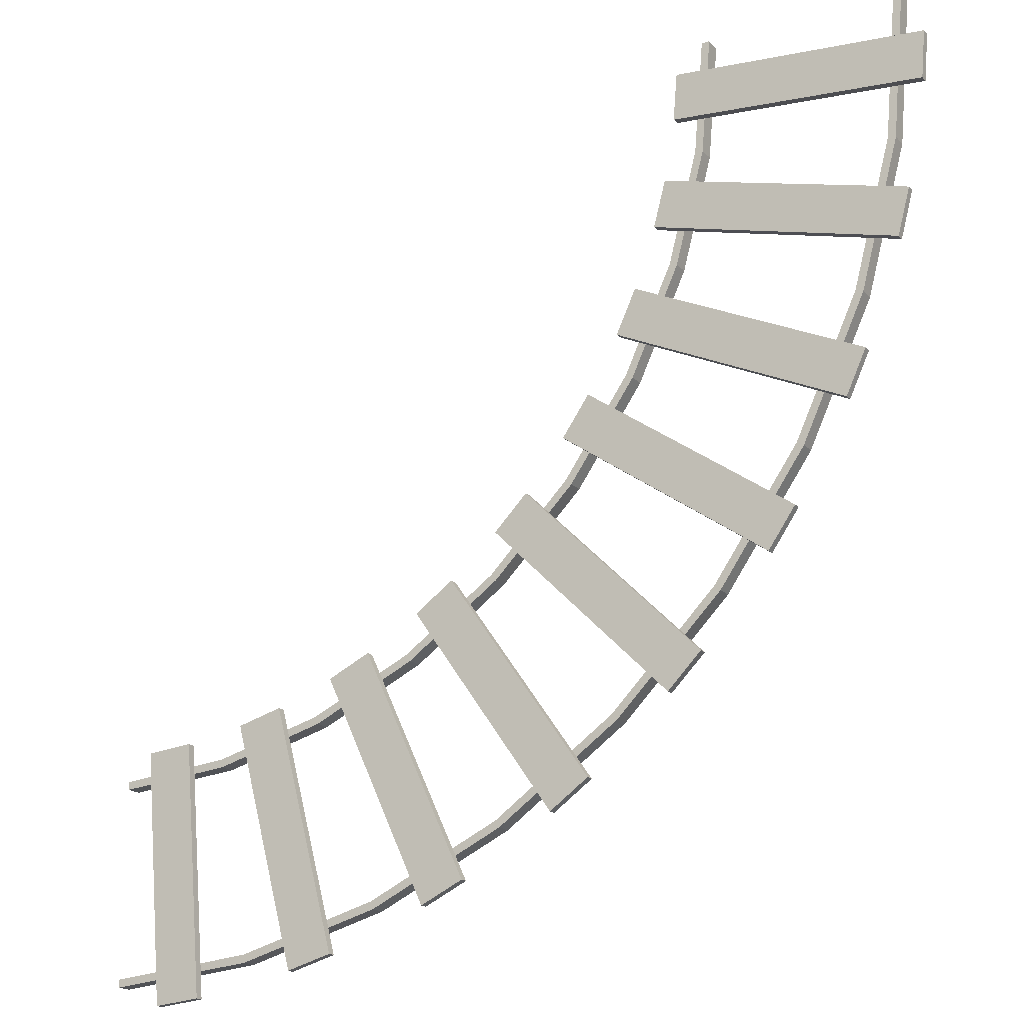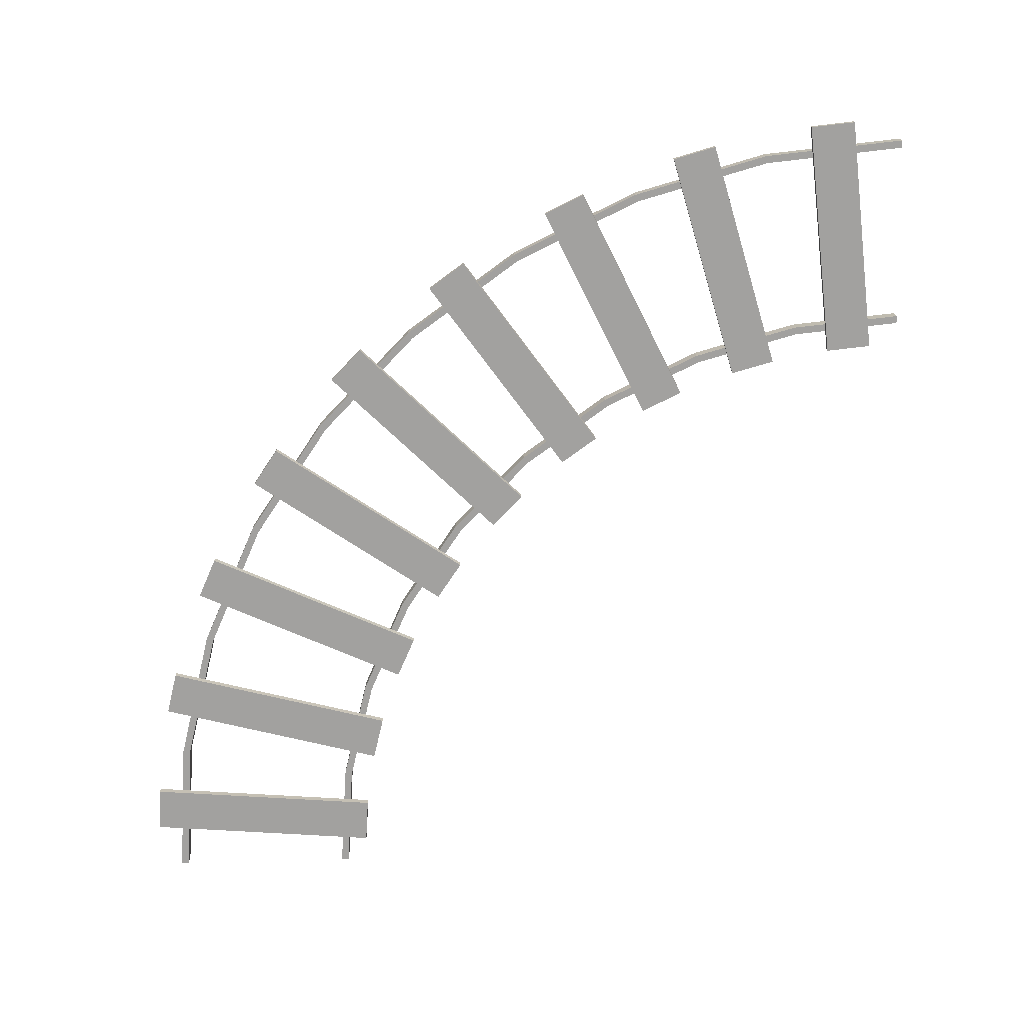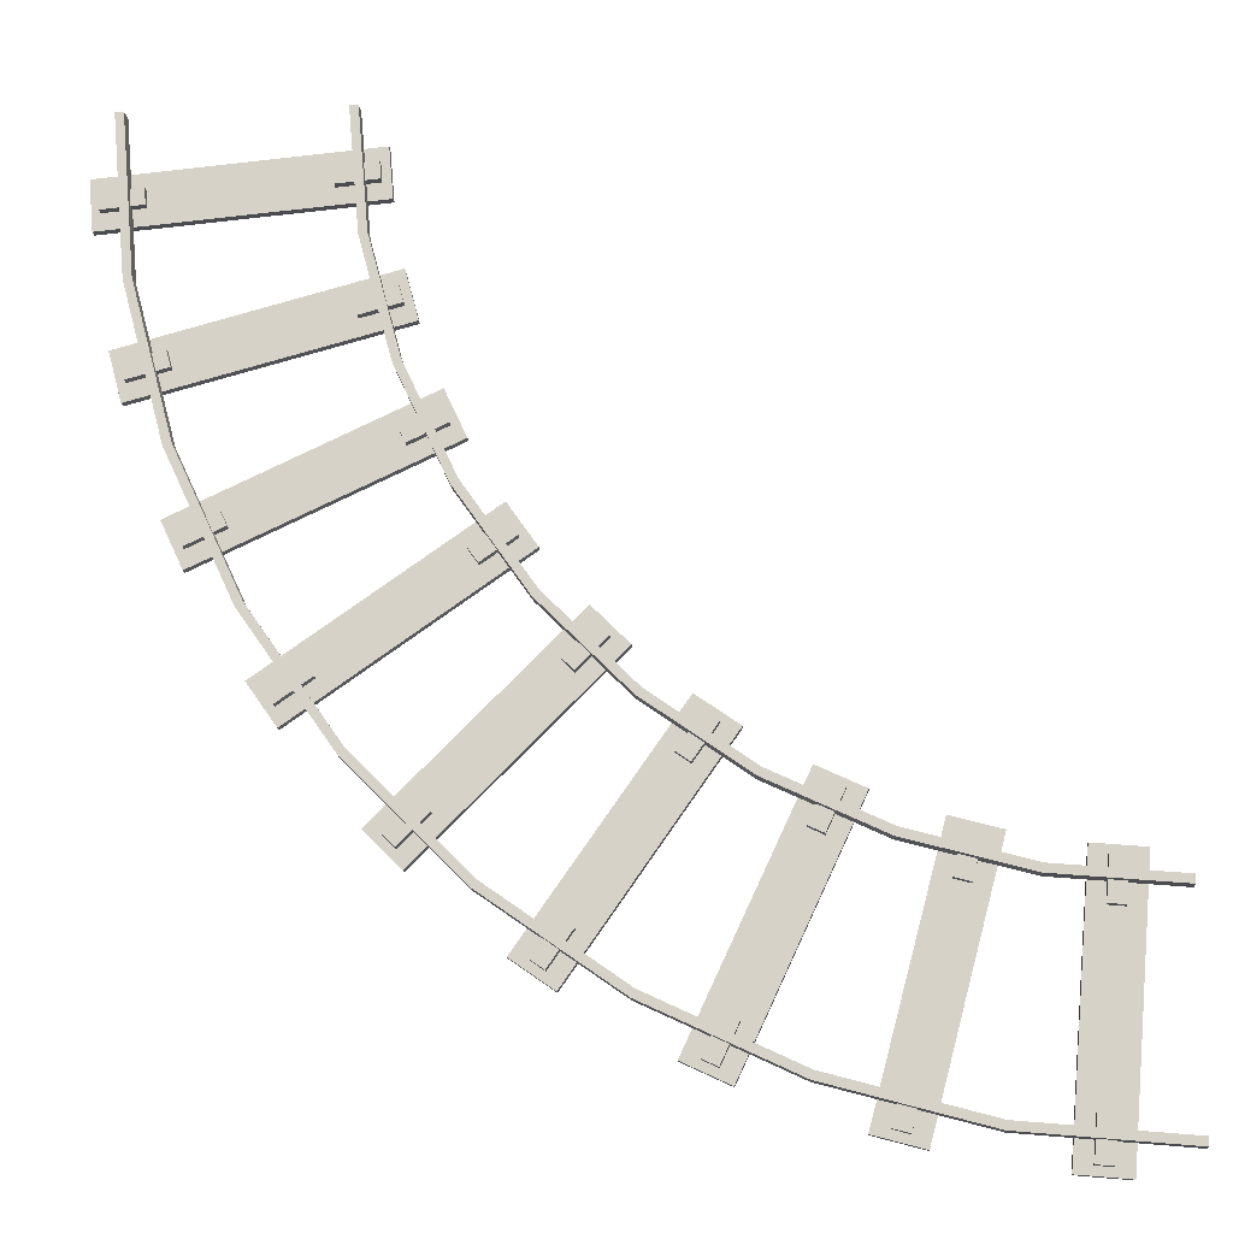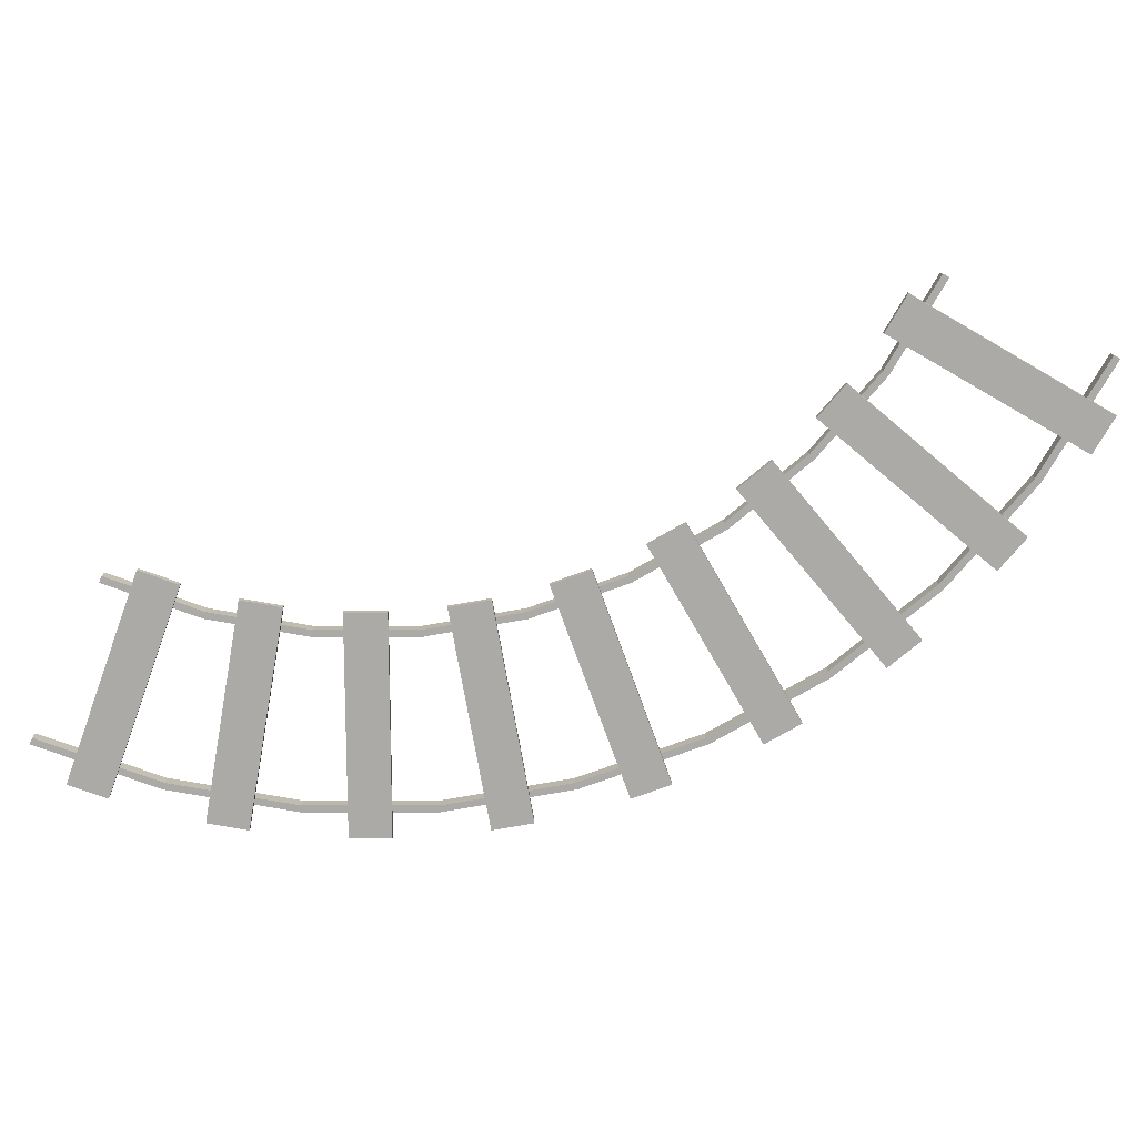
<metadata>
{"format":"obj","ext":"obj","renderer":"f3d","projection":"perspective","resolution":1024,"background":"white","views":[{"elev":-18.7,"azim":29.8,"up":"+Z"},{"elev":-72.2,"azim":-178.4,"up":"+Y"},{"elev":-15.2,"azim":-175.9,"up":"+Z"},{"elev":-75.7,"azim":-25.0,"up":"+Y"}]}
</metadata>
<code>
o Plane.001
v -1.312 0.0625 0.5
v -1.312 0.1875 0.5
v -1.25 0.0625 0.5
v -1.25 0.1875 0.5
v 0.25 0.0625 0.5
v 0.3125 0.0625 0.5
v 0.3125 0.1875 0.5
v 0.25 0.1875 0.5
v -1.503 0 0.251
v 0.4897 0 0.0767
v -1.535 0 -0.1226
v 0.457 0 -0.2969
v -1.535 0.0625 -0.1226
v -1.503 0.0625 0.251
v 0.4897 0.0625 0.0767
v 0.457 0.0625 -0.2969
v 0.4057 0.125 -0.1669
v 0.09434 0.125 -0.1397
v 0.4165 0.125 -0.04238
v 0.1052 0.125 -0.01515
v 0.4057 0.0625 -0.1669
v 0.09434 0.0625 -0.1397
v 0.4165 0.0625 -0.04238
v 0.1052 0.0625 -0.01515
v -1.451 0.0625 0.121
v -1.14 0.0625 0.0938
v -1.462 0.0625 -0.003488
v -1.151 0.0625 -0.03072
v -1.451 0.125 0.121
v -1.14 0.125 0.0938
v -1.462 0.125 -0.003488
v -1.151 0.125 -0.03072
v -6.5 0.1875 -6.25
v -6.5 0.1875 -6.312
v -6.5 0.0625 -6.312
v -6.5 0.0625 -6.25
v -6.5 0.1875 -4.75
v -6.5 0.0625 -4.75
v -6.5 0.1875 -4.687
v -6.5 0.0625 -4.687
v -5.599 0.1875 -4.609
v -5.588 0.1875 -4.67
v -5.588 0.0625 -4.67
v -5.599 0.0625 -4.609
v -5.328 0.0625 -6.147
v -5.328 0.1875 -6.147
v -5.317 0.0625 -6.209
v -5.317 0.1875 -6.209
v -4.191 0.1875 -5.843
v -4.17 0.1875 -5.902
v -4.17 0.0625 -5.902
v -4.191 0.0625 -5.843
v -4.704 0.1875 -4.433
v -4.704 0.0625 -4.433
v -4.726 0.1875 -4.375
v -4.726 0.0625 -4.375
v -3.906 0.1875 -3.993
v -3.875 0.1875 -4.047
v -3.875 0.0625 -4.047
v -3.906 0.0625 -3.993
v -3.125 0.0625 -5.346
v -3.125 0.1875 -5.346
v -3.094 0.0625 -5.4
v -3.094 0.1875 -5.4
v -2.161 0.1875 -4.671
v -2.121 0.1875 -4.719
v -2.121 0.0625 -4.719
v -2.161 0.0625 -4.671
v -3.125 0.1875 -3.522
v -3.125 0.0625 -3.522
v -3.166 0.1875 -3.474
v -3.166 0.0625 -3.474
v -2.526 0.1875 -2.834
v -2.478 0.1875 -2.875
v -2.478 0.0625 -2.875
v -2.526 0.0625 -2.834
v -1.329 0.0625 -3.839
v -1.329 0.1875 -3.839
v -1.281 0.0625 -3.879
v -1.281 0.1875 -3.879
v -0.6543 0.1875 -2.875
v -0.6002 0.1875 -2.906
v -0.6002 0.0625 -2.906
v -0.6543 0.0625 -2.875
v -1.953 0.1875 -2.125
v -1.953 0.0625 -2.125
v -2.007 0.1875 -2.094
v -2.007 0.0625 -2.094
v -1.625 0.1875 -1.274
v -1.567 0.1875 -1.296
v -1.567 0.0625 -1.296
v -1.625 0.0625 -1.274
v -0.1571 0.0625 -1.809
v -0.1571 0.1875 -1.809
v -0.09835 0.0625 -1.83
v -0.09835 0.1875 -1.83
v 0.1475 0.1875 -0.6721
v 0.209 0.1875 -0.683
v 0.209 0.0625 -0.683
v 0.1475 0.0625 -0.6721
v -1.33 0.1875 -0.4117
v -1.33 0.0625 -0.4117
v -1.391 0.1875 -0.4008
v -1.391 0.0625 -0.4008
v -1.622 0 -0.613
v 0.31 0 -1.131
v -1.719 0 -0.9752
v 0.213 0 -1.493
v -1.719 0.0625 -0.9752
v -1.622 0.0625 -0.613
v 0.31 0.0625 -1.131
v 0.213 0.0625 -1.493
v 0.1849 0.125 -1.356
v -0.1169 0.125 -1.275
v 0.2173 0.125 -1.235
v -0.08457 0.125 -1.154
v 0.1849 0.0625 -1.356
v -0.1169 0.0625 -1.275
v 0.2173 0.0625 -1.235
v -0.08457 0.0625 -1.154
v -1.594 0.0625 -0.7499
v -1.292 0.0625 -0.8308
v -1.626 0.0625 -0.8706
v -1.324 0.0625 -0.9515
v -1.594 0.125 -0.7499
v -1.292 0.125 -0.8308
v -1.626 0.125 -0.8706
v -1.324 0.125 -0.9515
v -1.889 0 -1.443
v -0.0766 0 -2.288
v -2.048 0 -1.783
v -0.2351 0 -2.628
v -2.048 0.0625 -1.783
v -1.889 0.0625 -1.443
v -0.0766 0.0625 -2.288
v -0.2351 0.0625 -2.628
v -0.2389 0.125 -2.489
v -0.5221 0.125 -2.356
v -0.1861 0.125 -2.375
v -0.4693 0.125 -2.243
v -0.2389 0.0625 -2.489
v -0.5221 0.0625 -2.356
v -0.1861 0.0625 -2.375
v -0.4693 0.0625 -2.243
v -1.885 0.0625 -1.583
v -1.602 0.0625 -1.715
v -1.938 0.0625 -1.696
v -1.655 0.0625 -1.828
v -1.885 0.125 -1.583
v -1.602 0.125 -1.715
v -1.938 0.125 -1.696
v -1.655 0.125 -1.828
v -2.297 0 -2.214
v -0.6584 0 -3.361
v -2.512 0 -2.521
v -0.8735 0 -3.669
v -2.512 0.0625 -2.521
v -2.297 0.0625 -2.214
v -0.6584 0.0625 -3.361
v -0.8735 0.0625 -3.669
v -0.853 0.125 -3.53
v -1.109 0.125 -3.351
v -0.7813 0.125 -3.428
v -1.037 0.125 -3.249
v -0.853 0.0625 -3.53
v -1.109 0.0625 -3.351
v -0.7813 0.0625 -3.428
v -1.037 0.0625 -3.249
v -2.317 0.0625 -2.353
v -2.061 0.0625 -2.532
v -2.389 0.0625 -2.455
v -2.133 0.0625 -2.634
v -2.317 0.125 -2.353
v -2.061 0.125 -2.532
v -2.389 0.125 -2.455
v -2.133 0.125 -2.634
v -2.832 0 -2.903
v -1.418 0 -4.317
v -3.097 0 -3.168
v -1.683 0 -4.582
v -3.097 0.0625 -3.168
v -2.832 0.0625 -2.903
v -1.418 0.0625 -4.317
v -1.683 0.0625 -4.582
v -1.639 0.125 -4.45
v -1.86 0.125 -4.229
v -1.55 0.125 -4.361
v -1.771 0.125 -4.14
v -1.639 0.0625 -4.45
v -1.86 0.0625 -4.229
v -1.55 0.0625 -4.361
v -1.771 0.0625 -4.14
v -2.876 0.0625 -3.036
v -2.655 0.0625 -3.257
v -2.964 0.0625 -3.124
v -2.743 0.0625 -3.345
v -2.876 0.125 -3.036
v -2.655 0.125 -3.257
v -2.964 0.125 -3.124
v -2.743 0.125 -3.345
v -3.479 0 -3.488
v -2.331 0 -5.127
v -3.786 0 -3.703
v -2.639 0 -5.342
v -3.786 0.0625 -3.703
v -3.479 0.0625 -3.488
v -2.331 0.0625 -5.127
v -2.639 0.0625 -5.342
v -2.572 0.125 -5.219
v -2.751 0.125 -4.963
v -2.47 0.125 -5.147
v -2.649 0.125 -4.891
v -2.572 0.0625 -5.219
v -2.751 0.0625 -4.963
v -2.47 0.0625 -5.147
v -2.649 0.0625 -4.891
v -3.545 0.0625 -3.611
v -3.366 0.0625 -3.867
v -3.647 0.0625 -3.683
v -3.468 0.0625 -3.939
v -3.545 0.125 -3.611
v -3.366 0.125 -3.867
v -3.647 0.125 -3.683
v -3.468 0.125 -3.939
v -4.217 0 -3.952
v -3.372 0 -5.765
v -4.557 0 -4.111
v -3.712 0 -5.923
v -4.557 0.0625 -4.111
v -4.217 0.0625 -3.952
v -3.372 0.0625 -5.765
v -3.712 0.0625 -5.923
v -3.625 0.125 -5.814
v -3.757 0.125 -5.531
v -3.511 0.125 -5.761
v -3.644 0.125 -5.478
v -3.625 0.0625 -5.814
v -3.757 0.0625 -5.531
v -3.511 0.0625 -5.761
v -3.644 0.0625 -5.478
v -4.304 0.0625 -4.062
v -4.172 0.0625 -4.345
v -4.417 0.0625 -4.115
v -4.285 0.0625 -4.398
v -4.304 0.125 -4.062
v -4.172 0.125 -4.345
v -4.417 0.125 -4.115
v -4.285 0.125 -4.398
v -5.025 0 -4.281
v -4.507 0 -6.213
v -5.387 0 -4.378
v -4.869 0 -6.31
v -5.387 0.0625 -4.378
v -5.025 0.0625 -4.281
v -4.507 0.0625 -6.213
v -4.869 0.0625 -6.31
v -4.765 0.125 -6.217
v -4.846 0.125 -5.915
v -4.644 0.125 -6.185
v -4.725 0.125 -5.883
v -4.765 0.0625 -6.217
v -4.846 0.0625 -5.915
v -4.644 0.0625 -6.185
v -4.725 0.0625 -5.883
v -5.129 0.0625 -4.374
v -5.048 0.0625 -4.676
v -5.25 0.0625 -4.406
v -5.169 0.0625 -4.708
v -5.129 0.125 -4.374
v -5.048 0.125 -4.676
v -5.25 0.125 -4.406
v -5.169 0.125 -4.708
v -5.877 0 -4.465
v -5.703 0 -6.457
v -6.251 0 -4.497
v -6.077 0 -6.49
v -6.251 0.0625 -4.497
v -5.877 0.0625 -4.465
v -5.703 0.0625 -6.457
v -6.077 0.0625 -6.49
v -5.958 0.125 -6.417
v -5.985 0.125 -6.105
v -5.833 0.125 -6.406
v -5.86 0.125 -6.094
v -5.958 0.0625 -6.417
v -5.985 0.0625 -6.105
v -5.833 0.0625 -6.406
v -5.86 0.0625 -6.094
v -5.997 0.0625 -4.538
v -5.969 0.0625 -4.849
v -6.121 0.0625 -4.549
v -6.094 0.0625 -4.86
v -5.997 0.125 -4.538
v -5.969 0.125 -4.849
v -6.121 0.125 -4.549
v -6.094 0.125 -4.86
f 3 2 1
f 8 6 7
f 11 10 9
f 15 13 14
f 9 13 11
f 10 14 9
f 12 15 10
f 11 16 12
f 39 44 41
f 42 39 41
f 36 47 45
f 33 45 46
f 38 42 43
f 40 43 44
f 35 33 34
f 39 38 40
f 44 54 56
f 43 53 54
f 46 52 49
f 45 51 52
f 53 41 55
f 41 56 55
f 34 46 48
f 35 48 47
f 54 58 59
f 56 59 60
f 64 49 62
f 51 64 63
f 55 60 57
f 58 55 57
f 47 50 51
f 50 46 49
f 29 27 25
f 20 17 18
f 17 23 21
f 19 24 23
f 18 21 22
f 20 22 24
f 31 28 27
f 30 25 26
f 32 26 28
f 29 32 31
f 69 57 71
f 57 72 71
f 63 66 67
f 66 62 65
f 60 70 72
f 59 69 70
f 52 63 61
f 49 61 62
f 71 76 73
f 69 73 74
f 68 79 77
f 65 77 78
f 70 74 75
f 72 75 76
f 62 68 65
f 61 67 68
f 75 85 86
f 78 84 81
f 84 79 83
f 85 73 87
f 73 88 87
f 79 82 83
f 80 65 78
f 67 80 79
f 86 90 91
f 88 91 92
f 82 94 96
f 83 96 95
f 87 92 89
f 90 87 89
f 82 78 81
f 76 86 88
f 89 104 103
f 95 98 99
f 98 94 97
f 92 102 104
f 91 101 102
f 94 100 97
f 84 95 93
f 81 93 94
f 102 4 3
f 99 7 6
f 104 3 1
f 100 6 5
f 97 5 8
f 101 2 4
f 103 1 2
f 7 97 8
f 93 99 100
f 101 89 103
f 107 106 105
f 111 109 110
f 105 109 107
f 106 110 105
f 108 111 106
f 107 112 108
f 125 123 121
f 116 113 114
f 113 119 117
f 115 120 119
f 114 117 118
f 116 118 120
f 127 124 123
f 126 121 122
f 128 122 124
f 125 128 127
f 131 130 129
f 135 133 134
f 129 133 131
f 130 134 129
f 132 135 130
f 131 136 132
f 149 147 145
f 138 139 137
f 137 143 141
f 139 144 143
f 138 141 142
f 140 142 144
f 151 148 147
f 150 145 146
f 152 146 148
f 149 152 151
f 155 154 153
f 158 160 157
f 153 157 155
f 154 158 153
f 156 159 154
f 155 160 156
f 173 171 169
f 164 161 162
f 161 167 165
f 163 168 167
f 162 165 166
f 164 166 168
f 175 172 171
f 174 169 170
f 176 170 172
f 173 176 175
f 179 178 177
f 183 181 182
f 177 181 179
f 178 182 177
f 180 183 178
f 179 184 180
f 197 195 193
f 186 187 185
f 185 191 189
f 187 192 191
f 186 189 190
f 188 190 192
f 199 196 195
f 198 193 194
f 200 194 196
f 197 200 199
f 201 204 202
f 206 208 205
f 201 205 203
f 202 206 201
f 204 207 202
f 203 208 204
f 221 219 217
f 212 209 210
f 209 215 213
f 211 216 215
f 210 213 214
f 212 214 216
f 223 220 219
f 222 217 218
f 224 218 220
f 221 224 223
f 227 226 225
f 231 229 230
f 225 229 227
f 226 230 225
f 228 231 226
f 227 232 228
f 245 243 241
f 234 235 233
f 233 239 237
f 235 240 239
f 234 237 238
f 236 238 240
f 247 244 243
f 246 241 242
f 248 242 244
f 245 248 247
f 249 252 250
f 254 256 253
f 249 253 251
f 250 254 249
f 252 255 250
f 251 256 252
f 269 267 265
f 260 257 258
f 257 263 261
f 259 264 263
f 258 261 262
f 260 262 264
f 271 268 267
f 270 265 266
f 272 266 268
f 269 272 271
f 273 276 274
f 278 280 277
f 273 277 275
f 274 278 273
f 276 279 274
f 275 280 276
f 293 291 289
f 284 281 282
f 281 287 285
f 283 288 287
f 282 285 286
f 284 286 288
f 295 292 291
f 294 289 290
f 296 290 292
f 293 296 295
f 3 4 2
f 8 5 6
f 11 12 10
f 15 16 13
f 9 14 13
f 10 15 14
f 12 16 15
f 11 13 16
f 39 40 44
f 42 37 39
f 36 35 47
f 33 36 45
f 38 37 42
f 40 38 43
f 35 36 33
f 39 37 38
f 44 43 54
f 43 42 53
f 46 45 52
f 45 47 51
f 53 42 41
f 41 44 56
f 34 33 46
f 35 34 48
f 54 53 58
f 56 54 59
f 64 50 49
f 51 50 64
f 55 56 60
f 58 53 55
f 47 48 50
f 50 48 46
f 29 31 27
f 20 19 17
f 17 19 23
f 19 20 24
f 18 17 21
f 20 18 22
f 31 32 28
f 30 29 25
f 32 30 26
f 29 30 32
f 69 58 57
f 57 60 72
f 63 64 66
f 66 64 62
f 60 59 70
f 59 58 69
f 52 51 63
f 49 52 61
f 71 72 76
f 69 71 73
f 68 67 79
f 65 68 77
f 70 69 74
f 72 70 75
f 62 61 68
f 61 63 67
f 75 74 85
f 78 77 84
f 84 77 79
f 85 74 73
f 73 76 88
f 79 80 82
f 80 66 65
f 67 66 80
f 86 85 90
f 88 86 91
f 82 81 94
f 83 82 96
f 87 88 92
f 90 85 87
f 82 80 78
f 76 75 86
f 89 92 104
f 95 96 98
f 98 96 94
f 92 91 102
f 91 90 101
f 94 93 100
f 84 83 95
f 81 84 93
f 102 101 4
f 99 98 7
f 104 102 3
f 100 99 6
f 97 100 5
f 101 103 2
f 103 104 1
f 7 98 97
f 93 95 99
f 101 90 89
f 107 108 106
f 111 112 109
f 105 110 109
f 106 111 110
f 108 112 111
f 107 109 112
f 125 127 123
f 116 115 113
f 113 115 119
f 115 116 120
f 114 113 117
f 116 114 118
f 127 128 124
f 126 125 121
f 128 126 122
f 125 126 128
f 131 132 130
f 135 136 133
f 129 134 133
f 130 135 134
f 132 136 135
f 131 133 136
f 149 151 147
f 138 140 139
f 137 139 143
f 139 140 144
f 138 137 141
f 140 138 142
f 151 152 148
f 150 149 145
f 152 150 146
f 149 150 152
f 155 156 154
f 158 159 160
f 153 158 157
f 154 159 158
f 156 160 159
f 155 157 160
f 173 175 171
f 164 163 161
f 161 163 167
f 163 164 168
f 162 161 165
f 164 162 166
f 175 176 172
f 174 173 169
f 176 174 170
f 173 174 176
f 179 180 178
f 183 184 181
f 177 182 181
f 178 183 182
f 180 184 183
f 179 181 184
f 197 199 195
f 186 188 187
f 185 187 191
f 187 188 192
f 186 185 189
f 188 186 190
f 199 200 196
f 198 197 193
f 200 198 194
f 197 198 200
f 201 203 204
f 206 207 208
f 201 206 205
f 202 207 206
f 204 208 207
f 203 205 208
f 221 223 219
f 212 211 209
f 209 211 215
f 211 212 216
f 210 209 213
f 212 210 214
f 223 224 220
f 222 221 217
f 224 222 218
f 221 222 224
f 227 228 226
f 231 232 229
f 225 230 229
f 226 231 230
f 228 232 231
f 227 229 232
f 245 247 243
f 234 236 235
f 233 235 239
f 235 236 240
f 234 233 237
f 236 234 238
f 247 248 244
f 246 245 241
f 248 246 242
f 245 246 248
f 249 251 252
f 254 255 256
f 249 254 253
f 250 255 254
f 252 256 255
f 251 253 256
f 269 271 267
f 260 259 257
f 257 259 263
f 259 260 264
f 258 257 261
f 260 258 262
f 271 272 268
f 270 269 265
f 272 270 266
f 269 270 272
f 273 275 276
f 278 279 280
f 273 278 277
f 274 279 278
f 276 280 279
f 275 277 280
f 293 295 291
f 284 283 281
f 281 283 287
f 283 284 288
f 282 281 285
f 284 282 286
f 295 296 292
f 294 293 289
f 296 294 290
f 293 294 296

</code>
